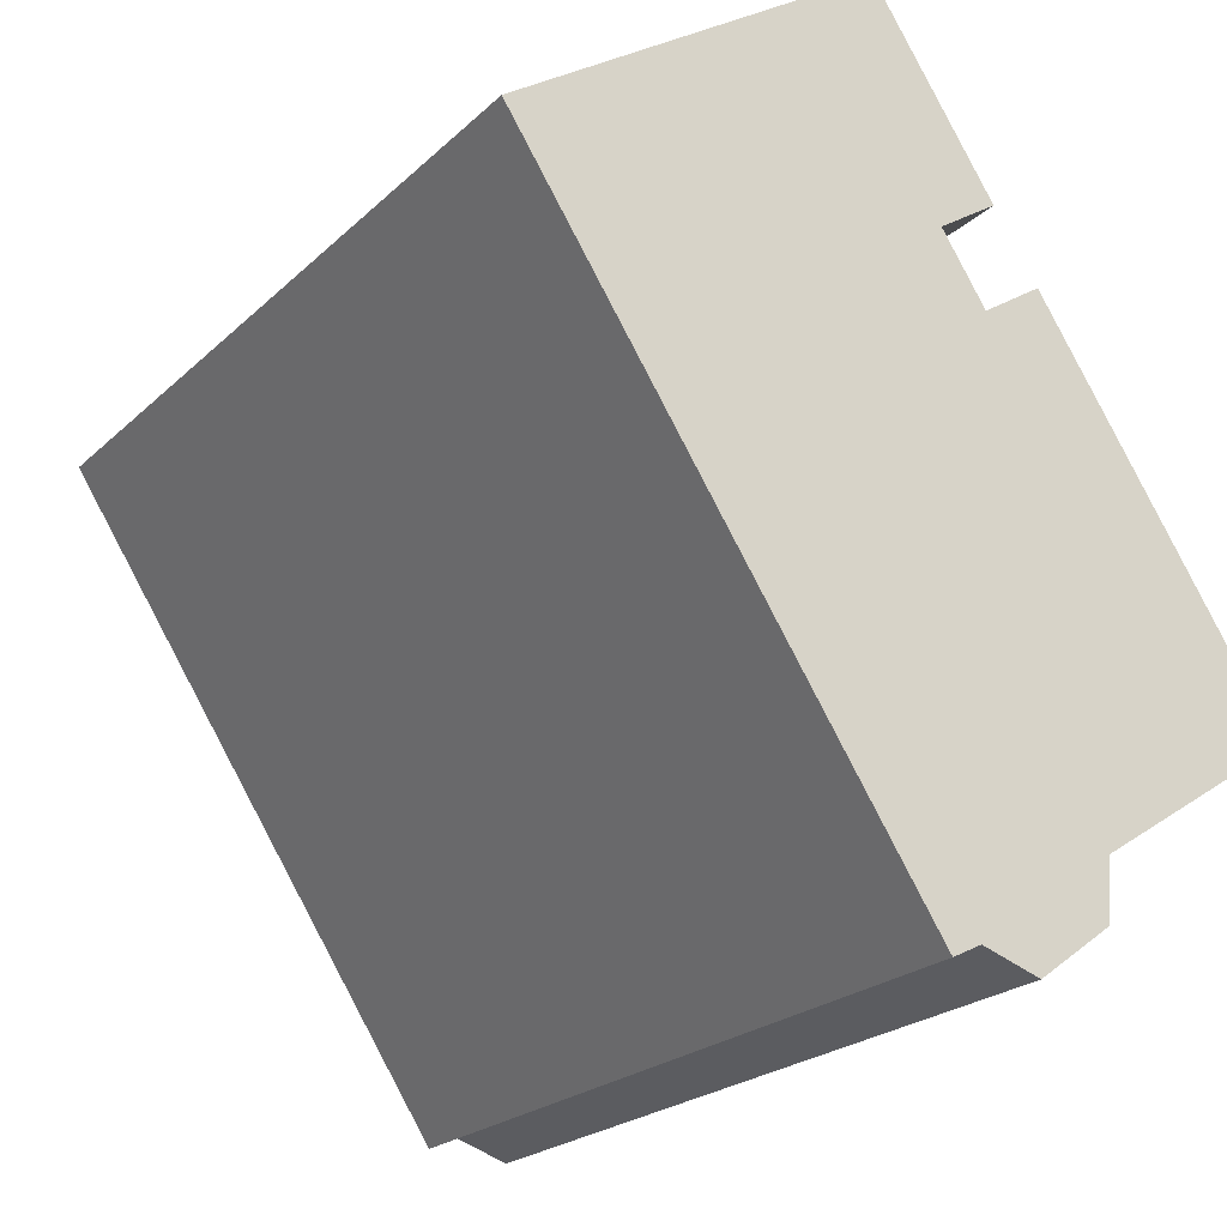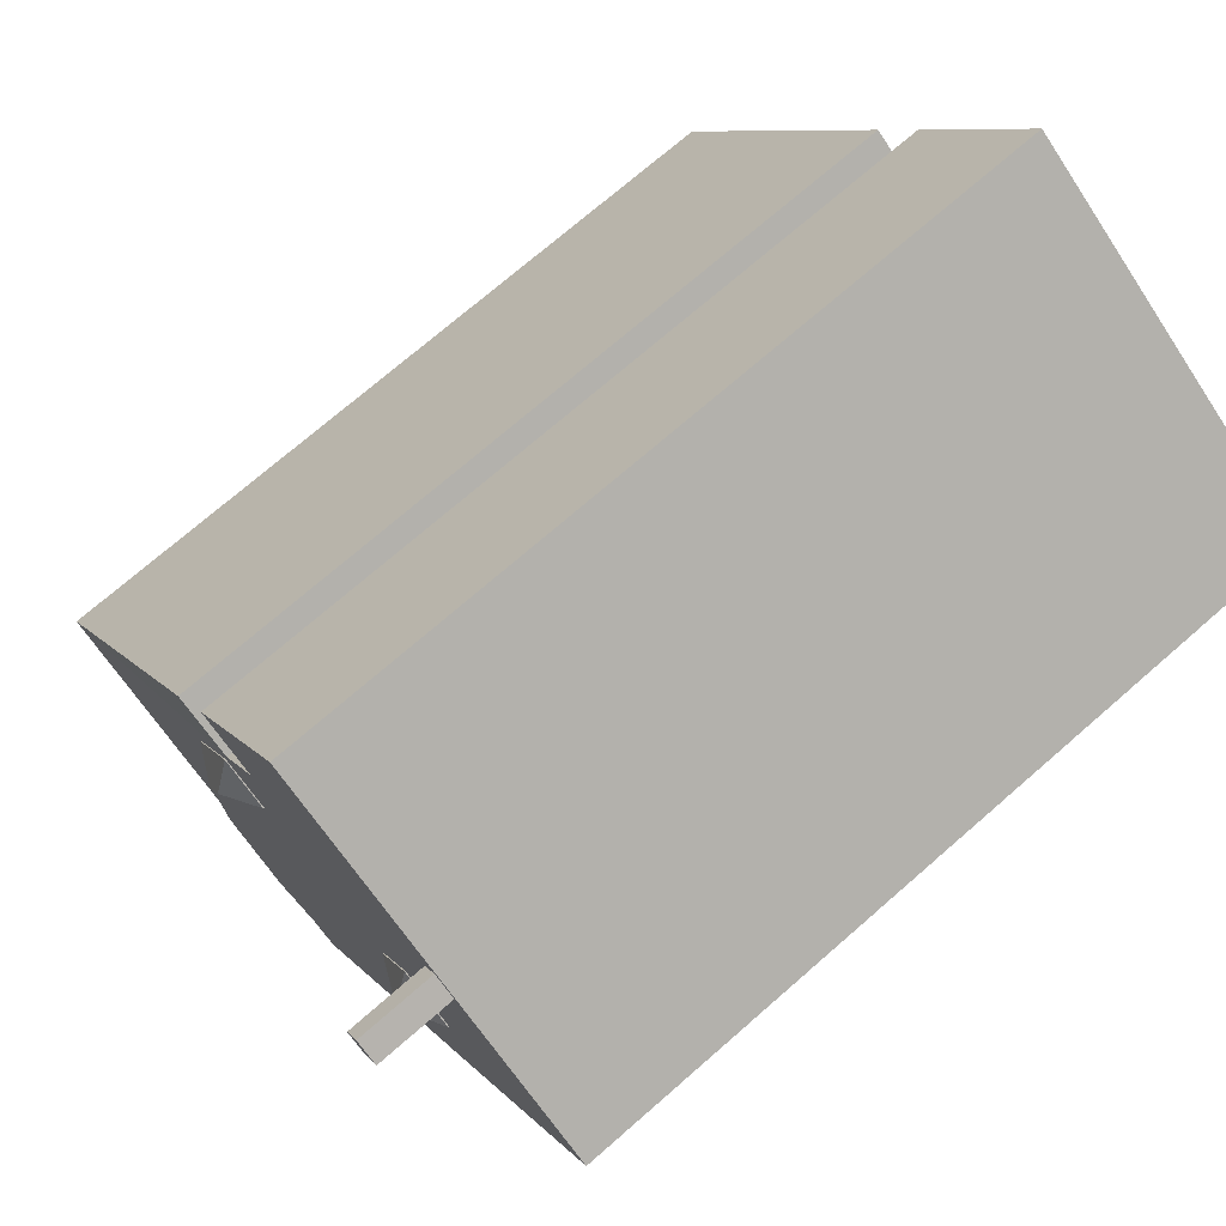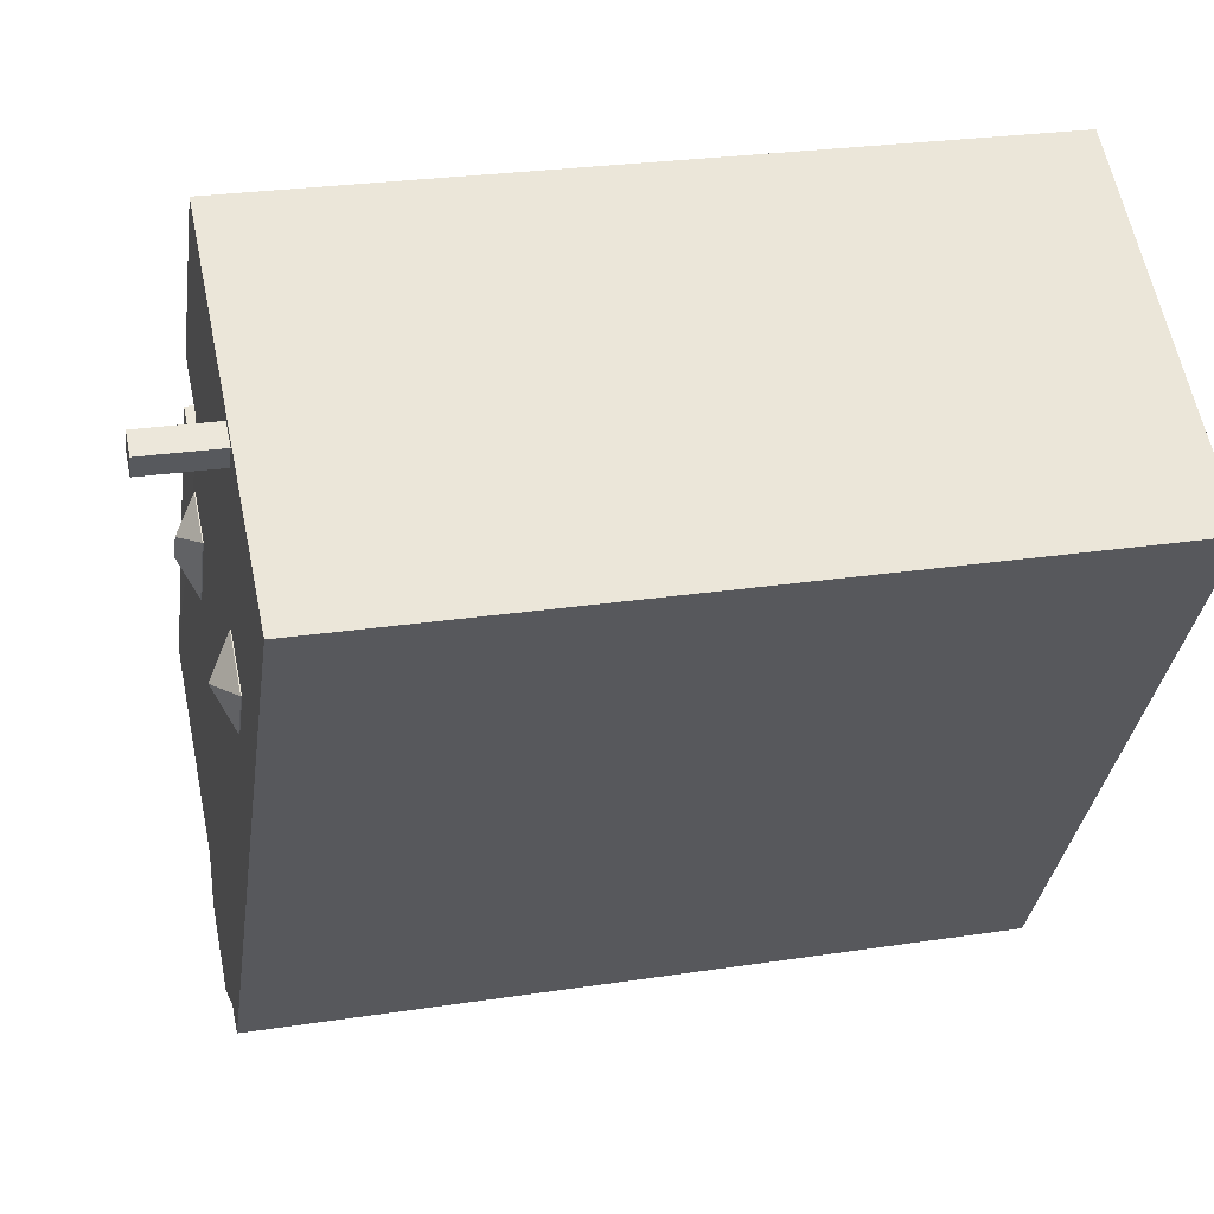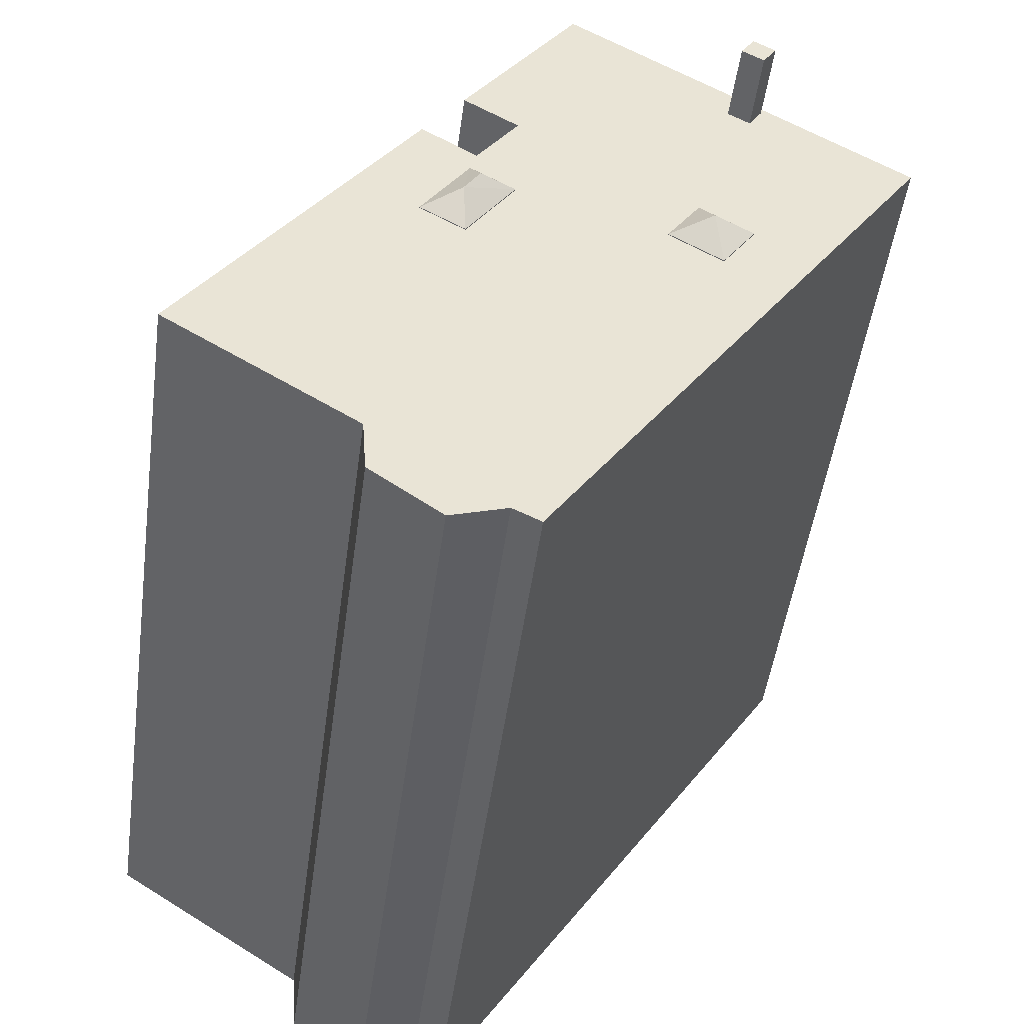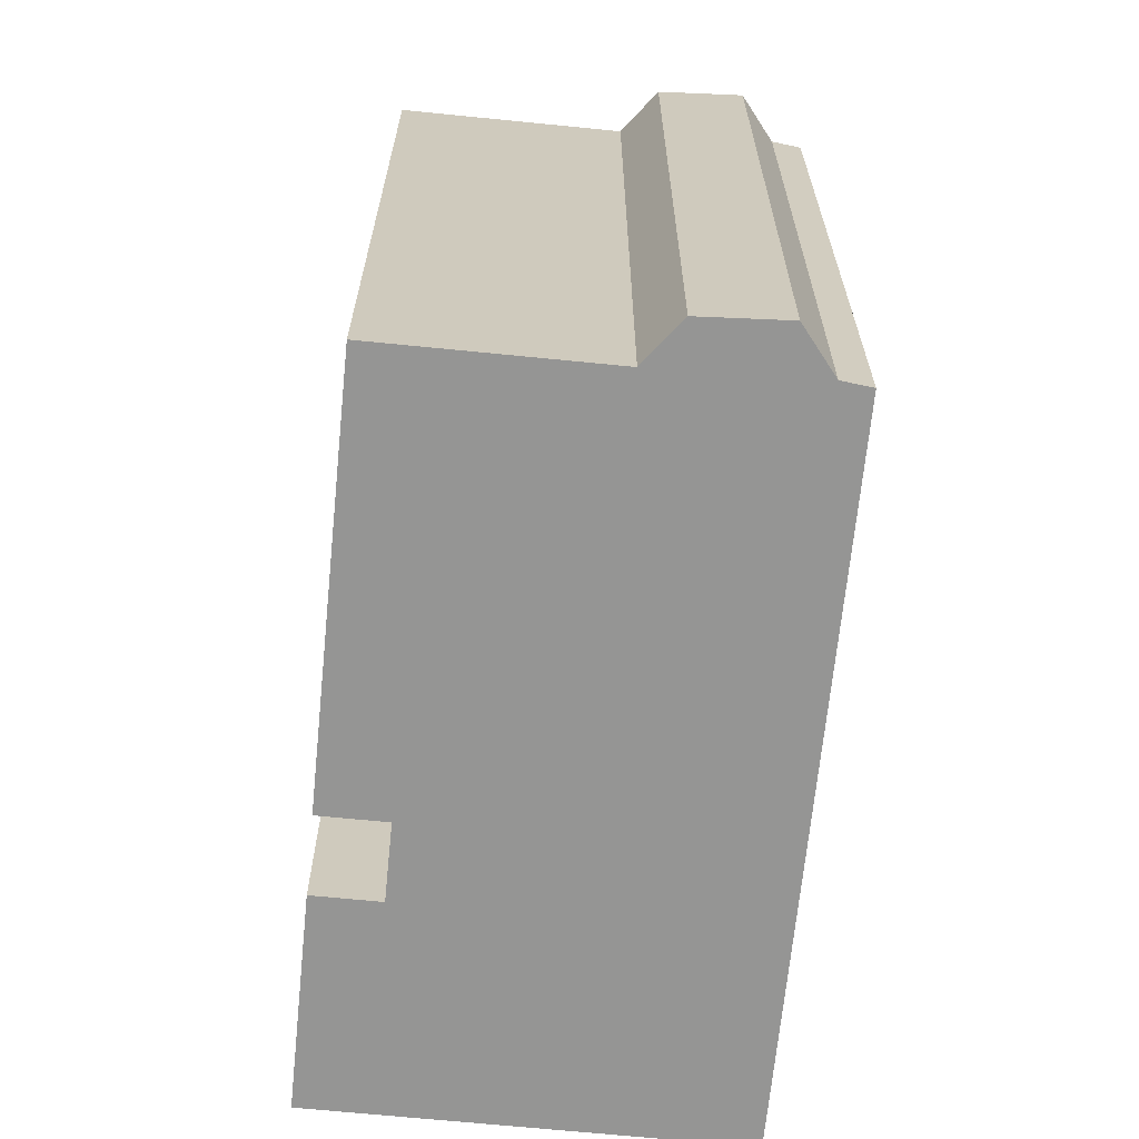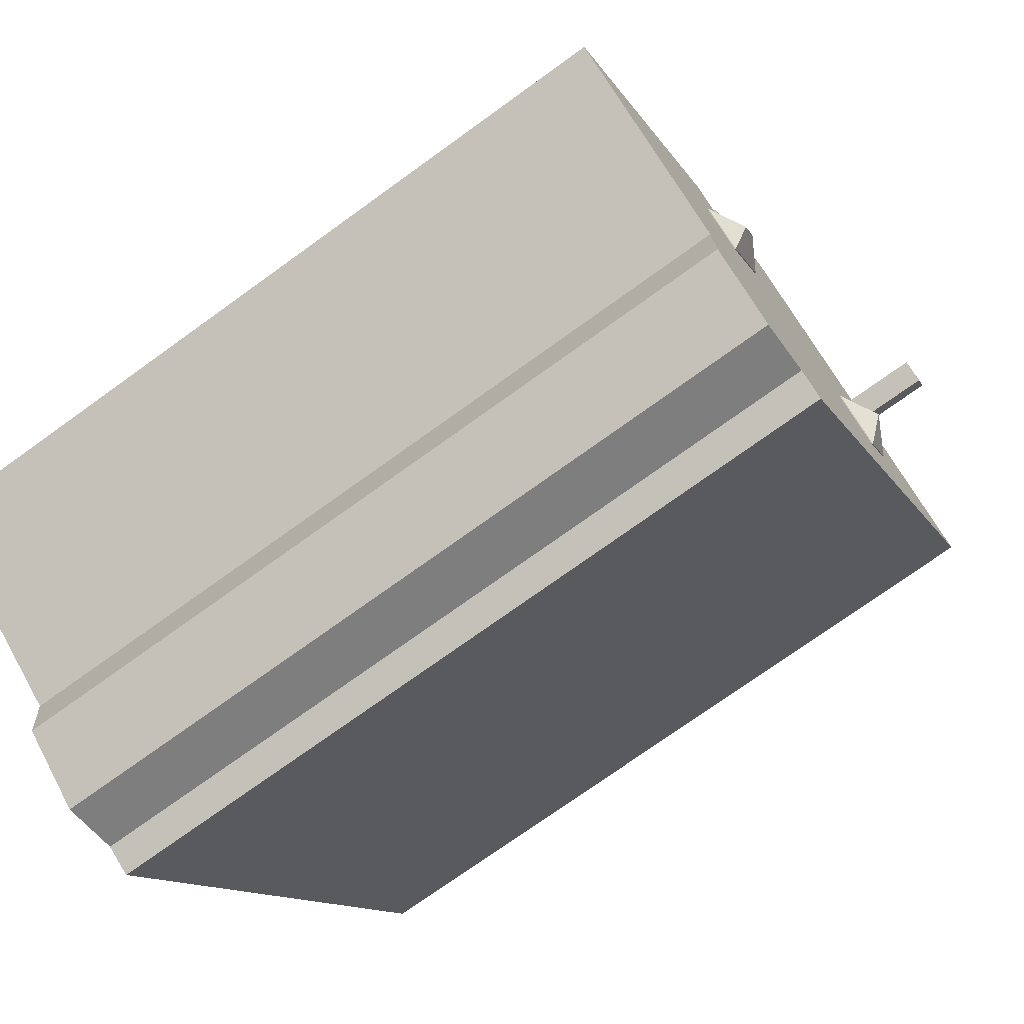
<metadata>
{"format":"obj","ext":"obj","renderer":"f3d","projection":"perspective","resolution":1024,"background":"white","views":[{"elev":-22.0,"azim":-32.5,"up":"+Z"},{"elev":72.5,"azim":-131.1,"up":"+Z"},{"elev":25.7,"azim":-103.8,"up":"+Z"},{"elev":-48.7,"azim":172.3,"up":"+Z"},{"elev":-67.4,"azim":141.1,"up":"+Y"},{"elev":-74.0,"azim":125.8,"up":"+Z"}]}
</metadata>
<code>
v 0.8855 7.255 -7.269
v 3.238 7.255 -6.635
v 1.92 7.255 -7.609
v 1.502 7.255 2.111
v 1.538 7.255 2.671
v 1.641 7.255 2.198
v 0.8855 7.255 -7.269
v 3.316 7.255 -5.567
v 3.238 7.255 -6.635
v -3.026 7.255 0.1372
v 1.329 7.255 0.8436
v 0.3705 7.255 -7.527
v -6.18 7.255 2.489
v -3.652 7.255 1.106
v -3.026 7.255 0.1372
v -2.024 7.255 0.7842
v 0.8065 7.255 1.673
v 1.329 7.255 0.8436
v -3.026 7.255 0.1372
v -2.024 7.255 0.7842
v 1.329 7.255 0.8436
v -6.18 7.255 2.489
v -3.026 7.255 0.1372
v 0.3705 7.255 -7.527
v -6.18 7.255 2.489
v 1.538 7.255 2.671
v -2.65 7.255 1.754
v -6.18 7.255 2.489
v -2.65 7.255 1.754
v -3.652 7.255 1.106
v 0.8065 7.255 1.673
v 1.538 7.255 2.671
v 1.472 7.255 2.092
v -2.65 7.255 1.754
v 1.538 7.255 2.671
v 0.8065 7.255 1.673
v -2.65 7.255 1.754
v 0.8065 7.255 1.673
v -2.024 7.255 0.7842
v 1.538 7.255 2.671
v 1.659 7.255 2.21
v 1.641 7.255 2.198
v 1.538 7.255 2.671
v 2.57 7.255 0.7642
v 1.659 7.255 2.21
v 2.024 7.255 0.4204
v 2.57 7.255 0.7642
v 6.892 7.255 -3.228
v 1.538 7.255 2.671
v 6.892 7.255 -3.228
v 2.57 7.255 0.7642
v 2.024 7.255 0.4204
v 6.892 7.255 -3.228
v 3.316 7.255 -5.567
v -4.094 7.255 5.328
v -0.3895 7.255 7.902
v -3.678 7.255 5.583
v -3.678 7.255 5.583
v -0.3895 7.255 7.902
v -3.422 7.255 5.165
v -6.925 7.255 3.629
v -4.094 7.255 5.328
v -3.838 7.255 4.91
v -6.925 7.255 3.629
v -0.3895 7.255 7.902
v -4.094 7.255 5.328
v -3.838 7.255 4.91
v -3.422 7.255 5.165
v 0.7525 7.255 3.873
v -3.422 7.255 5.165
v -0.3895 7.255 7.902
v 0.7525 7.255 3.873
v -6.925 7.255 3.629
v -3.838 7.255 4.91
v -6.18 7.255 2.489
v -6.18 7.255 2.489
v -3.838 7.255 4.91
v 0.7525 7.255 3.873
v 1.472 7.255 2.092
v 1.538 7.255 2.671
v 1.502 7.255 2.111
v 1.538 7.255 2.671
v 2.586 7.265 3.356
v 6.892 7.255 -3.228
v -0.3895 7.255 7.902
v 1.798 7.255 4.555
v 0.7525 7.255 3.873
v -6.18 7.255 2.489
v 0.7525 7.255 3.873
v 1.538 7.255 2.671
v 1.41 7.255 0.7153
v 1.717 7.255 0.2272
v 3.316 7.255 -5.567
v 0.8855 7.255 -7.269
v 1.41 7.255 0.7153
v 3.316 7.255 -5.567
v 1.717 7.255 0.2272
v 2.024 7.255 0.4204
v 3.316 7.255 -5.567
v 0.3705 7.255 -7.527
v 1.329 7.255 0.8436
v 1.41 7.255 0.7153
v 0.3705 7.255 -7.527
v 1.41 7.255 0.7153
v 0.8855 7.255 -7.269
v -4.094 8.692 5.328
v -3.678 8.692 5.583
v -3.422 8.692 5.165
v -3.838 8.692 4.91
v -2.835 7.671 0.9662
v -2.65 7.273 1.754
v -2.024 7.273 0.7842
v -3.026 7.273 0.1372
v -2.835 7.671 0.9662
v -2.024 7.273 0.7842
v -3.652 7.273 1.106
v -2.65 7.273 1.754
v -2.835 7.671 0.9662
v -3.652 7.273 1.106
v -2.835 7.671 0.9662
v -3.026 7.273 0.1372
v 1.717 7.274 0.2272
v 1.806 7.651 0.9972
v 2.57 7.267 0.7642
v 1.659 7.274 2.21
v 2.57 7.267 0.7642
v 1.806 7.651 0.9972
v 1.501 7.651 1.508
v 1.659 7.274 2.21
v 1.806 7.651 0.9972
v 0.8065 7.274 1.673
v 1.501 7.651 1.508
v 1.806 7.651 0.9972
v 0.8065 7.274 1.673
v 1.806 7.651 0.9972
v 1.717 7.274 0.2272
v 0.8065 7.274 1.673
v 1.659 7.274 2.21
v 1.501 7.651 1.508
v -3.657 -7.263 5.766
v -0.3895 -7.263 7.902
v -0.3895 7.255 7.902
v -6.925 7.255 3.629
v -6.925 -7.263 3.629
v -3.657 -7.263 5.766
v -6.925 7.255 3.629
v -3.657 -7.263 5.766
v -0.3895 7.255 7.902
v 0.7045 -7.263 6.229
v 1.798 -7.263 4.555
v 1.798 7.255 4.555
v -0.3895 7.255 7.902
v -0.3895 -7.263 7.902
v 0.7045 -7.263 6.229
v -0.3895 7.255 7.902
v 0.7045 -7.263 6.229
v 1.798 7.255 4.555
v 0.7525 7.255 3.873
v 1.798 7.255 4.555
v 1.798 -7.263 4.555
v 0.7525 -7.263 3.873
v 0.7525 -7.263 3.873
v 1.538 -7.263 2.671
v 1.538 7.255 2.671
v 0.7525 7.255 3.873
v 2.062 -7.263 3.014
v 2.586 -7.263 3.356
v 2.586 7.265 3.356
v 1.538 7.255 2.671
v 1.538 -7.263 2.671
v 2.062 -7.263 3.014
v 1.538 7.255 2.671
v 2.062 -7.263 3.014
v 2.586 7.265 3.356
v 2.586 -7.263 3.356
v 6.892 -7.263 -3.228
v 6.892 7.255 -3.228
v 2.586 7.265 3.356
v 3.316 7.255 -5.567
v 6.892 7.255 -3.228
v 6.892 -7.263 -3.228
v 3.316 -7.263 -5.567
v 3.238 7.255 -6.635
v 3.316 7.255 -5.567
v 3.316 -7.263 -5.567
v 3.238 -7.263 -6.635
v 1.92 7.255 -7.609
v 2.579 -7.263 -7.122
v 1.92 -7.263 -7.609
v 2.579 -7.263 -7.122
v 3.238 7.255 -6.635
v 3.238 -7.263 -6.635
v 1.92 7.255 -7.609
v 3.238 7.255 -6.635
v 2.579 -7.263 -7.122
v 0.8855 7.255 -7.269
v 1.403 -7.263 -7.439
v 0.8855 -7.263 -7.269
v 1.403 -7.263 -7.439
v 1.92 7.255 -7.609
v 1.92 -7.263 -7.609
v 0.8855 7.255 -7.269
v 1.92 7.255 -7.609
v 1.403 -7.263 -7.439
v 0.3705 7.255 -7.527
v 0.8855 7.255 -7.269
v 0.8855 -7.263 -7.269
v 0.3705 -7.263 -7.527
v -6.18 7.255 2.489
v -2.905 -7.263 -2.519
v -6.18 -7.263 2.489
v -2.905 -7.263 -2.519
v 0.3705 7.255 -7.527
v 0.3705 -7.263 -7.527
v -6.18 7.255 2.489
v 0.3705 7.255 -7.527
v -2.905 -7.263 -2.519
v -6.925 7.255 3.629
v -6.18 7.255 2.489
v -6.18 -7.263 2.489
v -6.925 -7.263 3.629
v -4.094 7.255 5.328
v -3.678 7.255 5.583
v -3.678 8.692 5.583
v -4.094 8.692 5.328
v -3.678 7.255 5.583
v -3.422 7.255 5.165
v -3.422 8.692 5.165
v -3.678 8.692 5.583
v -3.838 8.692 4.91
v -3.422 8.692 5.165
v -3.422 7.255 5.165
v -3.838 7.255 4.91
v -4.094 8.692 5.328
v -3.838 8.692 4.91
v -3.838 7.255 4.91
v -4.094 7.255 5.328
v -2.65 7.255 1.754
v -2.024 7.255 0.7842
v -2.024 7.273 0.7842
v -2.65 7.273 1.754
v -3.026 7.273 0.1372
v -2.024 7.273 0.7842
v -2.024 7.255 0.7842
v -3.026 7.255 0.1372
v -3.652 7.255 1.106
v -2.65 7.255 1.754
v -2.65 7.273 1.754
v -3.652 7.273 1.106
v -3.652 7.273 1.106
v -3.026 7.273 0.1372
v -3.026 7.255 0.1372
v -3.652 7.255 1.106
v 1.717 7.274 0.2272
v 2.024 7.255 0.4204
v 1.717 7.255 0.2272
v 2.024 7.255 0.4204
v 2.57 7.267 0.7642
v 2.57 7.255 0.7642
v 1.717 7.274 0.2272
v 2.57 7.267 0.7642
v 2.024 7.255 0.4204
v 1.659 7.274 2.21
v 2.57 7.255 0.7642
v 2.57 7.267 0.7642
v 1.659 7.274 2.21
v 1.659 7.255 2.21
v 2.57 7.255 0.7642
v 0.8065 7.274 1.673
v 1.329 7.255 0.8436
v 0.8065 7.255 1.673
v 0.8065 7.274 1.673
v 1.717 7.274 0.2272
v 1.329 7.255 0.8436
v 1.41 7.255 0.7153
v 1.717 7.274 0.2272
v 1.717 7.255 0.2272
v 1.329 7.255 0.8436
v 1.717 7.274 0.2272
v 1.41 7.255 0.7153
v 1.641 7.255 2.198
v 1.659 7.255 2.21
v 1.659 7.274 2.21
v 1.502 7.255 2.111
v 1.641 7.255 2.198
v 1.659 7.274 2.21
v 1.472 7.255 2.092
v 1.502 7.255 2.111
v 1.659 7.274 2.21
v 0.8065 7.255 1.673
v 1.472 7.255 2.092
v 1.659 7.274 2.21
v 0.8065 7.274 1.673
v -6.925 -7.263 3.629
v -6.18 -7.263 2.489
v -2.905 -7.263 -2.519
v 0.3705 -7.263 -7.527
v 0.8855 -7.263 -7.269
v 1.403 -7.263 -7.439
v 1.92 -7.263 -7.609
v 2.579 -7.263 -7.122
v 3.238 -7.263 -6.635
v 3.316 -7.263 -5.567
v 6.892 -7.263 -3.228
v 2.586 -7.263 3.356
v 2.062 -7.263 3.014
v 1.538 -7.263 2.671
v 0.7525 -7.263 3.873
v 1.798 -7.263 4.555
v 0.7045 -7.263 6.229
v -0.3895 -7.263 7.902
v -3.657 -7.263 5.766
g CDNNDG02_0005810
f 1 2 3
f 4 5 6
f 7 8 9
f 10 11 12
f 13 14 15
f 16 17 18
f 19 20 21
f 22 23 24
f 25 26 27
f 28 29 30
f 31 32 33
f 34 35 36
f 37 38 39
f 40 41 42
f 43 44 45
f 46 47 48
f 49 50 51
f 52 53 54
f 55 56 57
f 58 59 60
f 61 62 63
f 64 65 66
f 67 68 69
f 70 71 72
f 73 74 75
f 76 77 78
f 79 80 81
f 82 83 84
f 85 86 87
f 88 89 90
f 91 92 93
f 94 95 96
f 97 98 99
f 100 101 102
f 103 104 105
f 106 108 109
f 106 107 108
f 110 111 112
f 113 114 115
f 116 117 118
f 119 120 121
f 122 123 124
f 125 126 127
f 128 129 130
f 131 132 133
f 134 135 136
f 137 138 139
f 140 141 142
f 143 144 145
f 146 147 148
f 149 150 151
f 152 153 154
f 155 156 157
f 160 158 159
f 158 160 161
f 163 164 162
f 162 164 165
f 166 167 168
f 169 170 171
f 172 173 174
f 175 177 178
f 175 176 177
f 181 182 180
f 179 180 182
f 186 183 185
f 185 183 184
f 187 188 189
f 190 191 192
f 193 194 195
f 196 197 198
f 199 200 201
f 202 203 204
f 205 207 208
f 205 206 207
f 209 210 211
f 212 213 214
f 215 216 217
f 218 220 221
f 218 219 220
f 222 224 225
f 224 222 223
f 226 228 229
f 226 227 228
f 232 230 231
f 230 232 233
f 234 235 236
f 237 234 236
f 238 240 241
f 238 239 240
f 245 242 244
f 243 244 242
f 246 248 249
f 246 247 248
f 250 252 253
f 250 251 252
f 254 255 256
f 257 258 259
f 260 261 262
f 263 264 265
f 266 267 268
f 269 270 271
f 272 273 274
f 275 276 277
f 278 279 280
f 281 282 283
f 284 285 286
f 287 288 289
f 291 292 293
f 290 291 293
f 310 311 312
f 308 310 312
f 308 309 310
f 295 308 312
f 295 296 308
f 296 297 298
f 296 298 303
f 298 299 301
f 299 300 301
f 294 295 312
f 298 301 303
f 304 306 307
f 301 302 303
f 296 303 307
f 296 307 308
f 303 304 307
f 304 305 306

</code>
